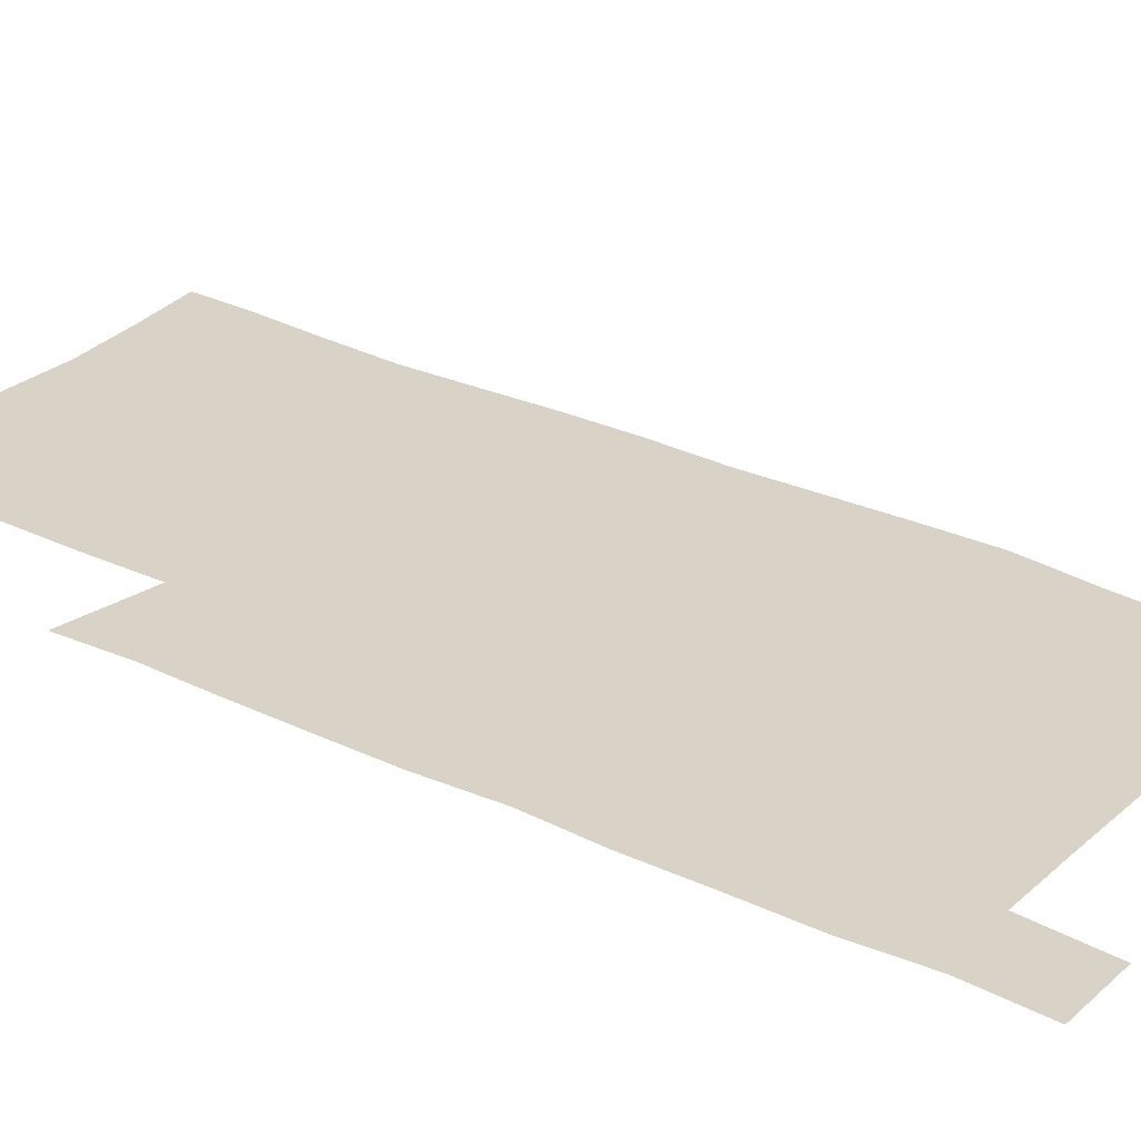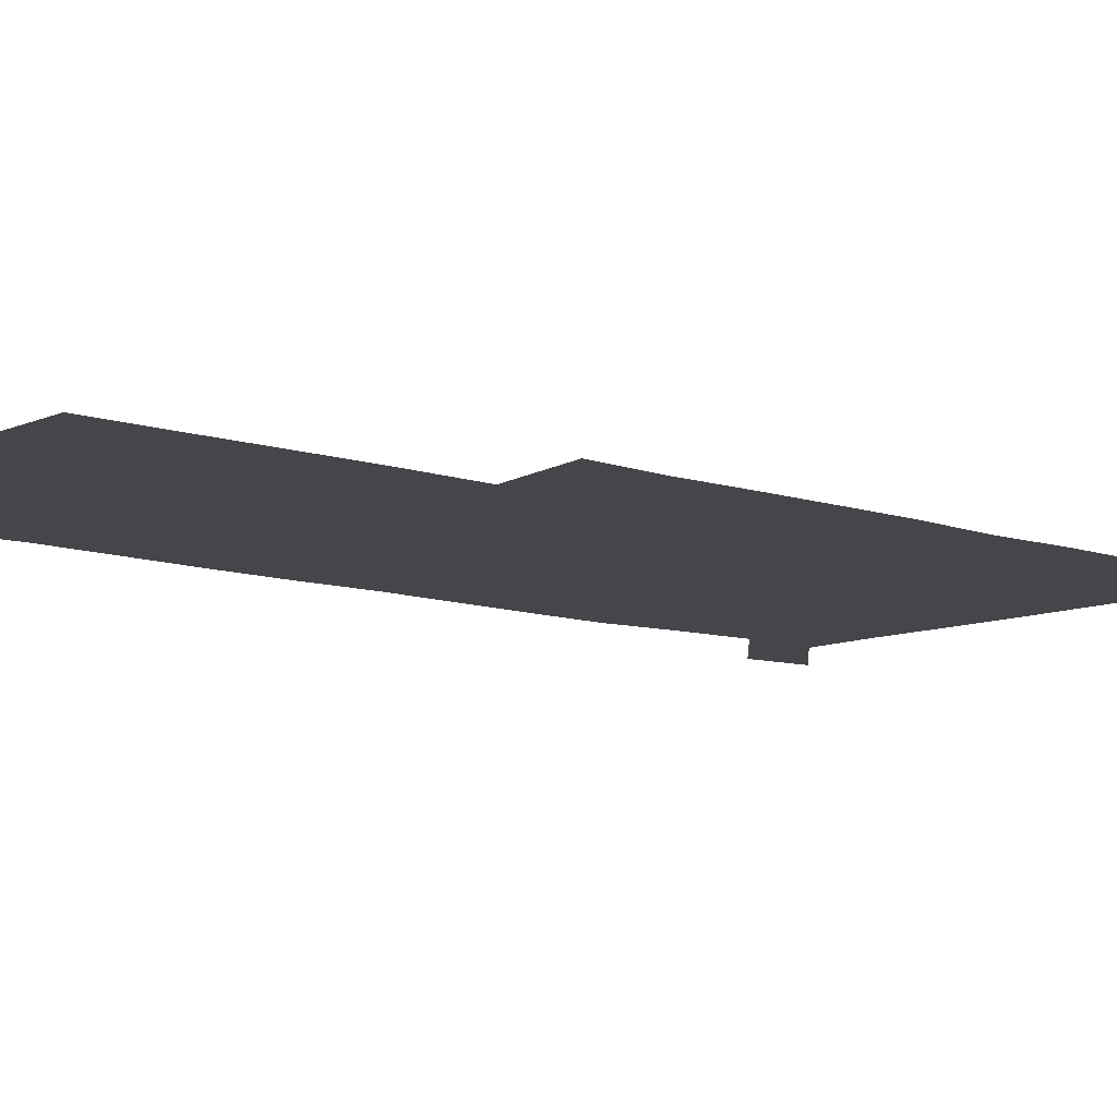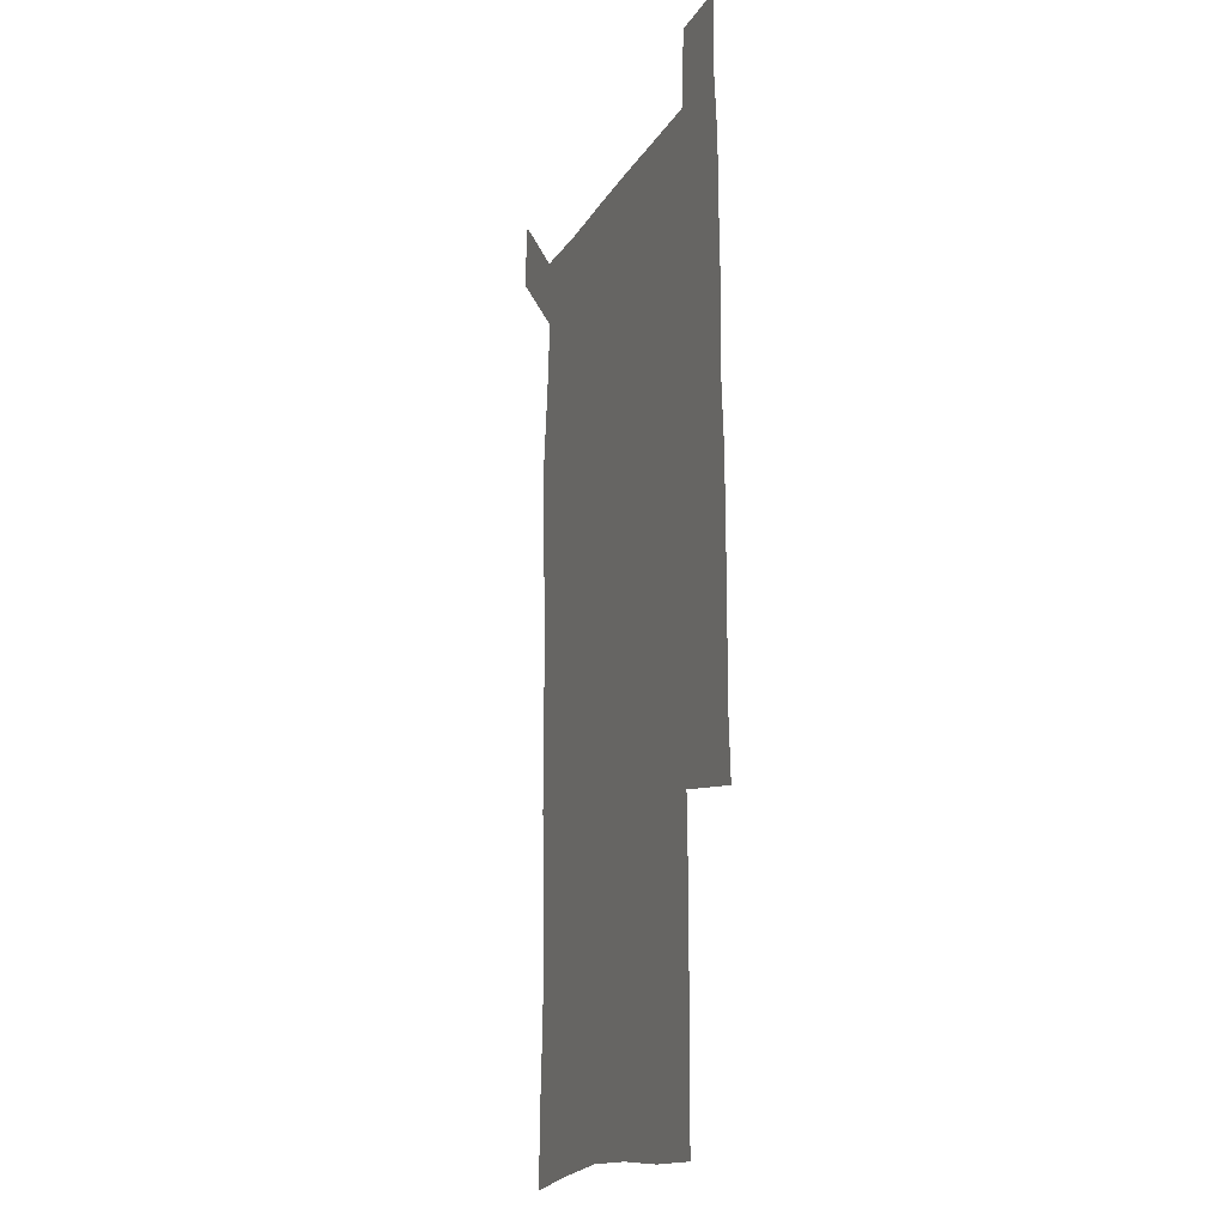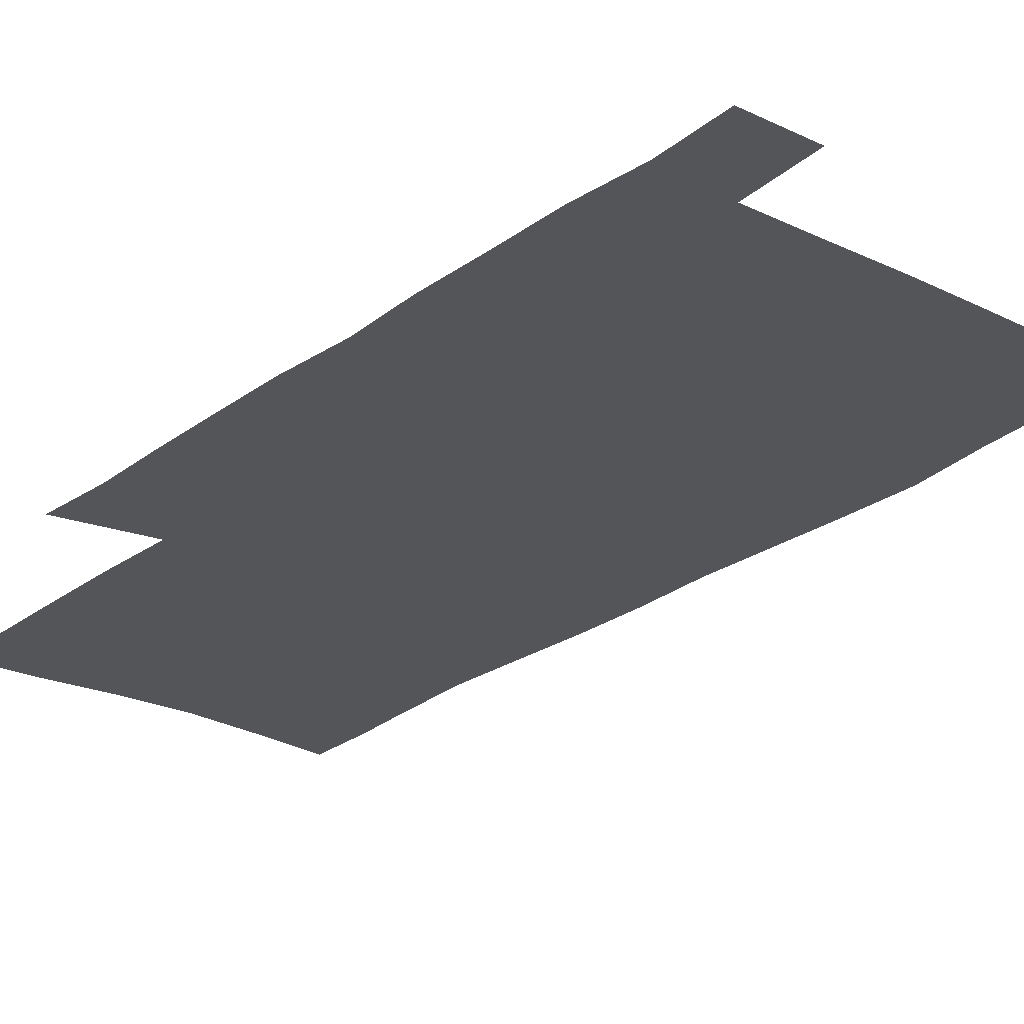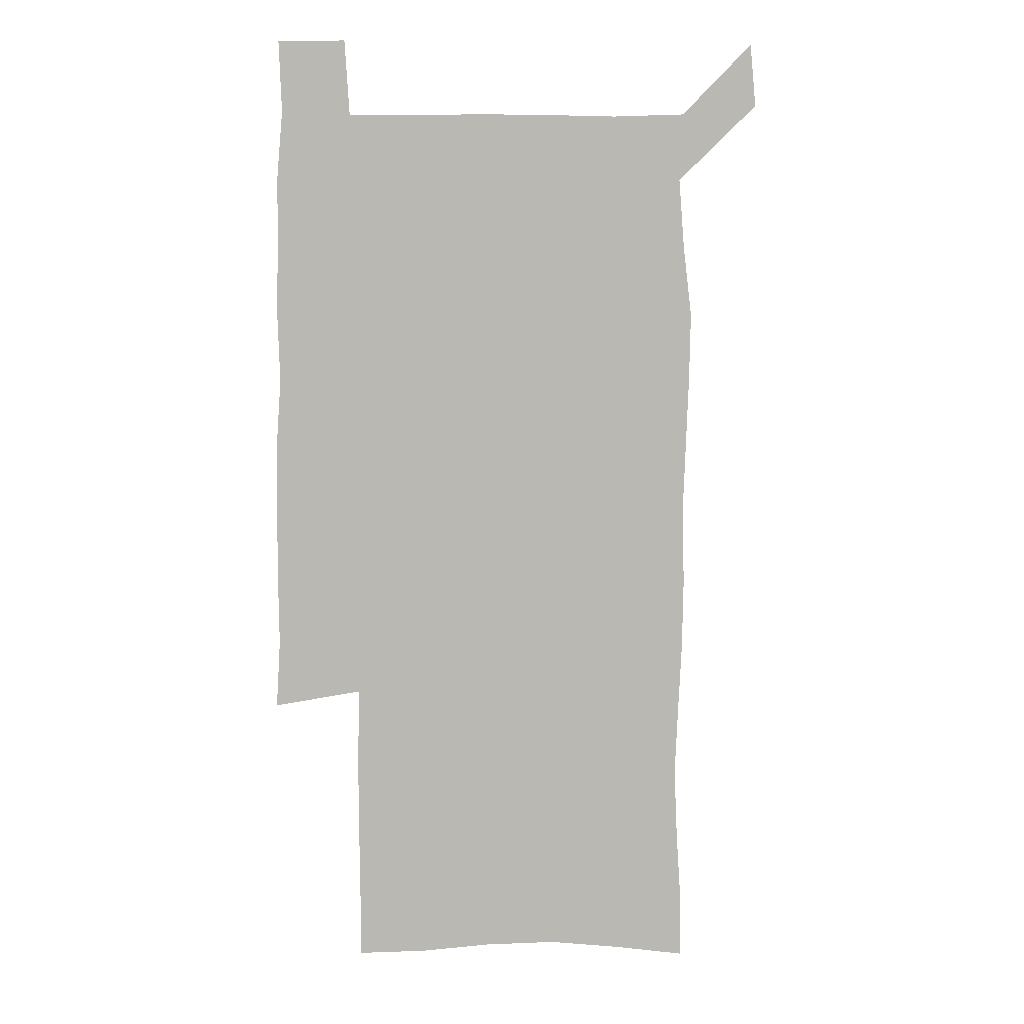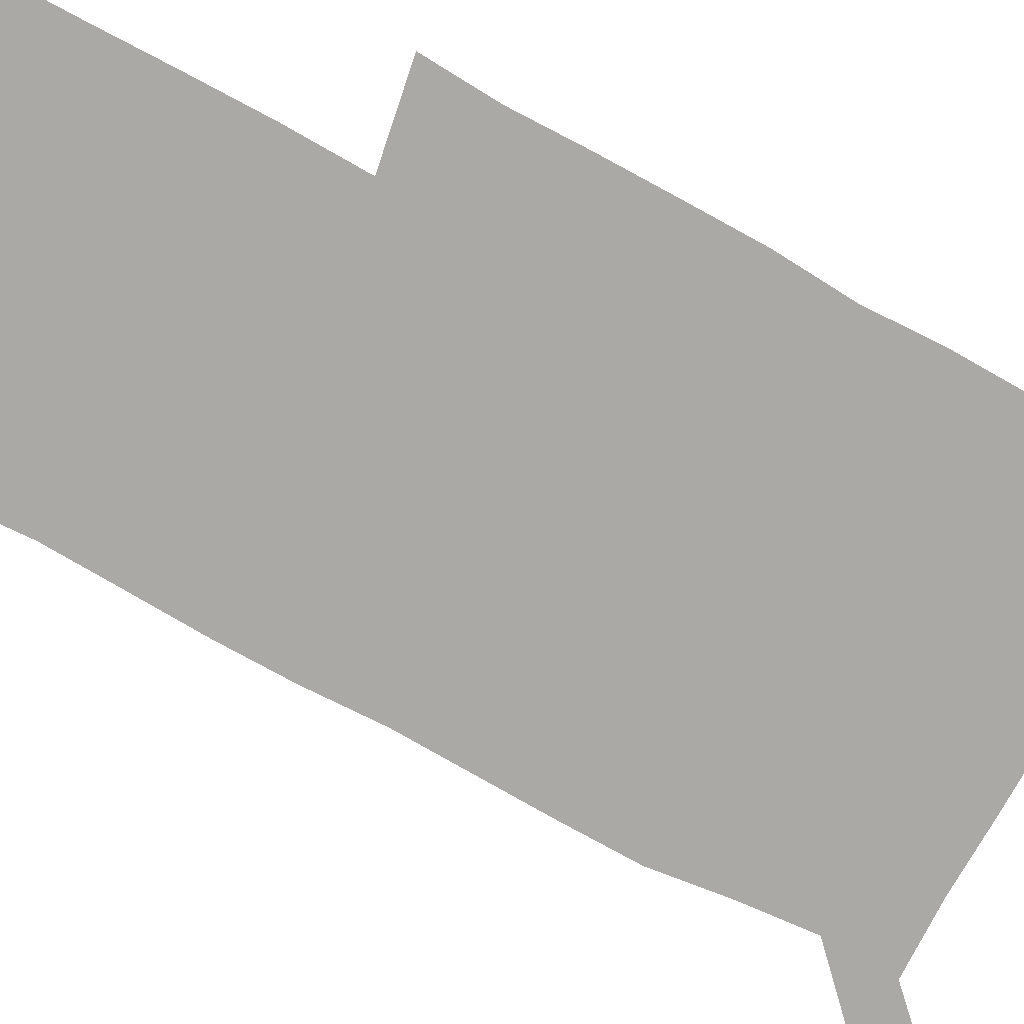
<metadata>
{"format":"obj","ext":"obj","renderer":"f3d","projection":"perspective","resolution":1024,"background":"white","views":[{"elev":28.1,"azim":126.7,"up":"+Z"},{"elev":-9.6,"azim":48.2,"up":"+Z"},{"elev":-16.7,"azim":68.9,"up":"+Y"},{"elev":-24.5,"azim":141.1,"up":"+Z"},{"elev":7.7,"azim":178.7,"up":"+Y"},{"elev":-75.5,"azim":61.8,"up":"+Z"}]}
</metadata>
<code>
v 447.6 573.1 0
v 450.1 600.1 0
v 477 175.5 0
v 477.4 203.3 0
v 479.4 233.7 0
v 480.7 264.8 0
v 479.4 294.9 0
v 478 325.3 0
v 477.5 356 0
v 478.4 387.6 0
v 477.2 418.2 0
v 476.1 448.9 0
v 475.6 479.4 0
v 479.2 510 0
v 481.5 540 0
v 480.2 569.3 0
v 506.6 179 0
v 513.7 213.7 0
v 514.2 242.7 0
v 514.1 271.9 0
v 513.3 301.4 0
v 513.1 331.5 0
v 512.1 361.2 0
v 513.3 391.8 0
v 511.8 421.1 0
v 512.7 451 0
v 513 480.5 0
v 512.4 509.9 0
v 512.6 539.1 0
v 511.4 568.3 0
v 538.4 181.8 0
v 541.6 214.3 0
v 543.7 246.1 0
v 543.3 274.5 0
v 543.3 304.4 0
v 542.9 334 0
v 542.9 363.9 0
v 542.4 393.1 0
v 543 422.8 0
v 542.7 451.8 0
v 541.7 481 0
v 542.8 510.1 0
v 542.3 539.1 0
v 541.1 569 0
v 568.8 180.8 0
v 570.6 216.4 0
v 571.2 246.8 0
v 571.3 274 0
v 571.7 305.8 0
v 571.5 335.3 0
v 571.3 364.7 0
v 571.3 394.1 0
v 571.3 423 0
v 571.3 452.2 0
v 571.8 481.5 0
v 571.8 510.1 0
v 571.8 538.6 0
v 571 569.3 0
v 599.3 178 0
v 598.9 214.5 0
v 599.7 244.3 0
v 599.7 276 0
v 600 305.3 0
v 600.1 334.3 0
v 599.2 365.4 0
v 599.5 394 0
v 599.6 423.1 0
v 600.1 452.1 0
v 600 481.4 0
v 600.3 510.1 0
v 600.6 539.1 0
v 600.9 568.9 0
v 629.2 177.2 0
v 629.2 209.2 0
v 629.5 240.1 0
v 629.6 271.9 0
v 628.8 304.2 0
v 629.1 333.3 0
v 628.6 363.2 0
v 628.5 392.6 0
v 629.8 421.7 0
v 629.5 451.6 0
v 630.1 481 0
v 631.1 510.5 0
v 630 539.8 0
v 630.3 568.8 0
v 632.4 601.6 0
v 667.2 297.8 0
v 665.4 327.8 0
v 665.8 357.6 0
v 665.7 387.9 0
v 665.4 418.3 0
v 663.3 449.8 0
v 664.3 480.3 0
v 663.5 510.8 0
v 663.2 540.9 0
v 660.7 570.5 0
v 661.8 601.4 0
f 15 16 1
f 1 16 2
f 3 17 4
f 17 18 4
f 4 18 5
f 18 19 5
f 5 19 6
f 19 20 6
f 6 20 7
f 20 21 7
f 7 21 8
f 21 22 8
f 8 22 9
f 22 23 9
f 9 23 10
f 23 24 10
f 10 24 11
f 24 25 11
f 11 25 12
f 25 26 12
f 12 26 13
f 26 27 13
f 13 27 14
f 27 28 14
f 14 28 15
f 28 29 15
f 15 29 16
f 29 30 16
f 17 31 18
f 31 32 18
f 18 32 19
f 32 33 19
f 19 33 20
f 33 34 20
f 20 34 21
f 34 35 21
f 21 35 22
f 35 36 22
f 22 36 23
f 36 37 23
f 23 37 24
f 37 38 24
f 24 38 25
f 38 39 25
f 25 39 26
f 39 40 26
f 26 40 27
f 40 41 27
f 27 41 28
f 41 42 28
f 28 42 29
f 42 43 29
f 29 43 30
f 43 44 30
f 31 45 32
f 45 46 32
f 32 46 33
f 46 47 33
f 33 47 34
f 47 48 34
f 34 48 35
f 48 49 35
f 35 49 36
f 49 50 36
f 36 50 37
f 50 51 37
f 37 51 38
f 51 52 38
f 38 52 39
f 52 53 39
f 39 53 40
f 53 54 40
f 40 54 41
f 54 55 41
f 41 55 42
f 55 56 42
f 42 56 43
f 56 57 43
f 43 57 44
f 57 58 44
f 45 59 46
f 59 60 46
f 46 60 47
f 60 61 47
f 47 61 48
f 61 62 48
f 48 62 49
f 62 63 49
f 49 63 50
f 63 64 50
f 50 64 51
f 64 65 51
f 51 65 52
f 65 66 52
f 52 66 53
f 66 67 53
f 53 67 54
f 67 68 54
f 54 68 55
f 68 69 55
f 55 69 56
f 69 70 56
f 56 70 57
f 70 71 57
f 57 71 58
f 71 72 58
f 59 73 60
f 73 74 60
f 60 74 61
f 74 75 61
f 61 75 62
f 75 76 62
f 62 76 63
f 76 77 63
f 63 77 64
f 77 78 64
f 64 78 65
f 78 79 65
f 65 79 66
f 79 80 66
f 66 80 67
f 80 81 67
f 67 81 68
f 81 82 68
f 68 82 69
f 82 83 69
f 69 83 70
f 83 84 70
f 70 84 71
f 84 85 71
f 71 85 72
f 85 86 72
f 77 88 78
f 88 89 78
f 78 89 79
f 89 90 79
f 79 90 80
f 90 91 80
f 80 91 81
f 91 92 81
f 81 92 82
f 92 93 82
f 82 93 83
f 93 94 83
f 83 94 84
f 94 95 84
f 84 95 85
f 95 96 85
f 85 96 86
f 96 97 86
f 86 97 87
f 97 98 87

</code>
